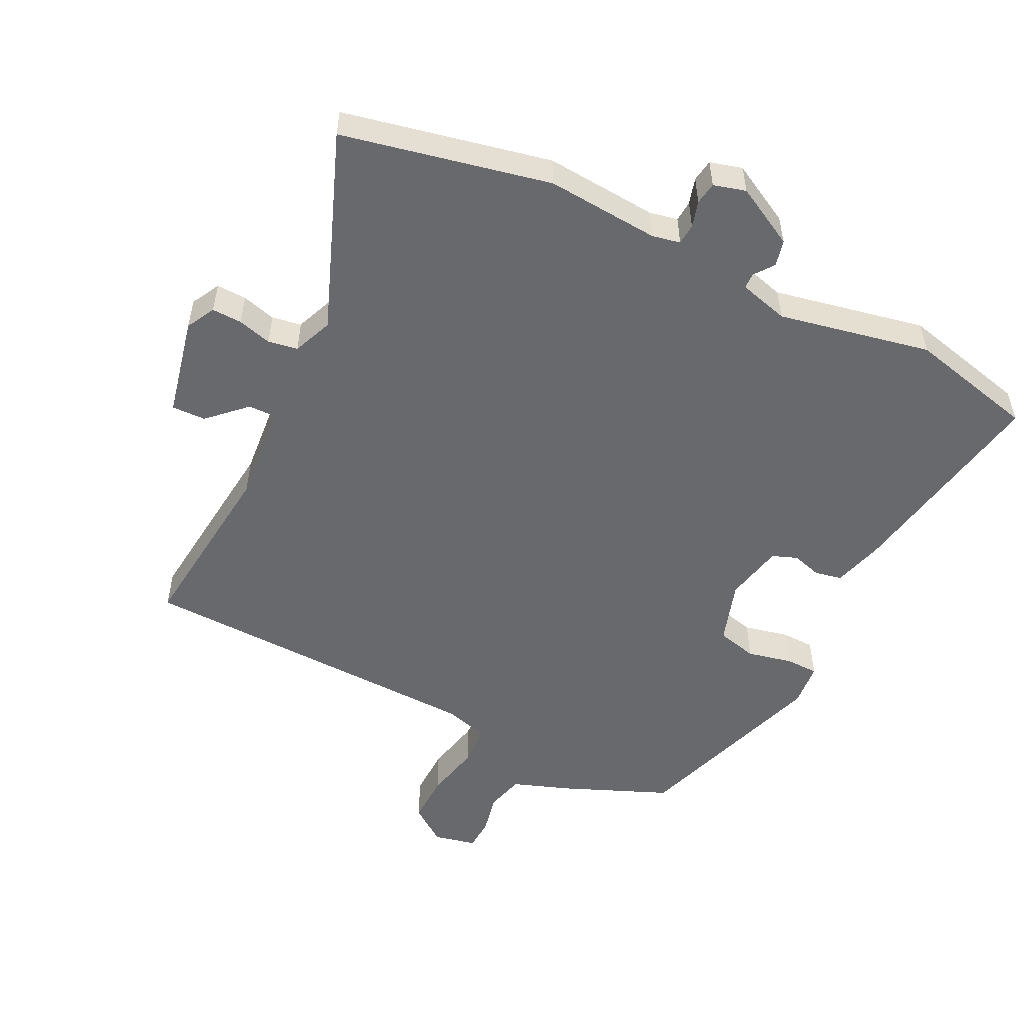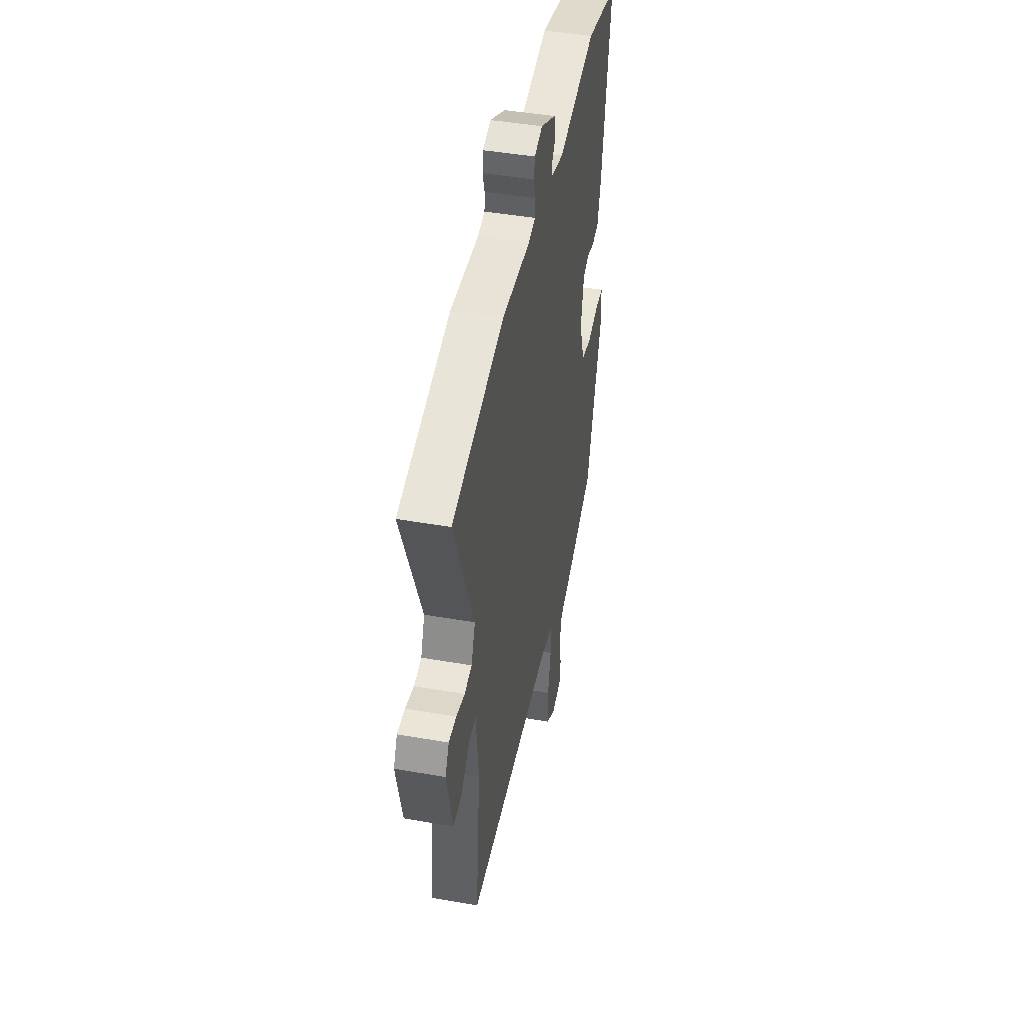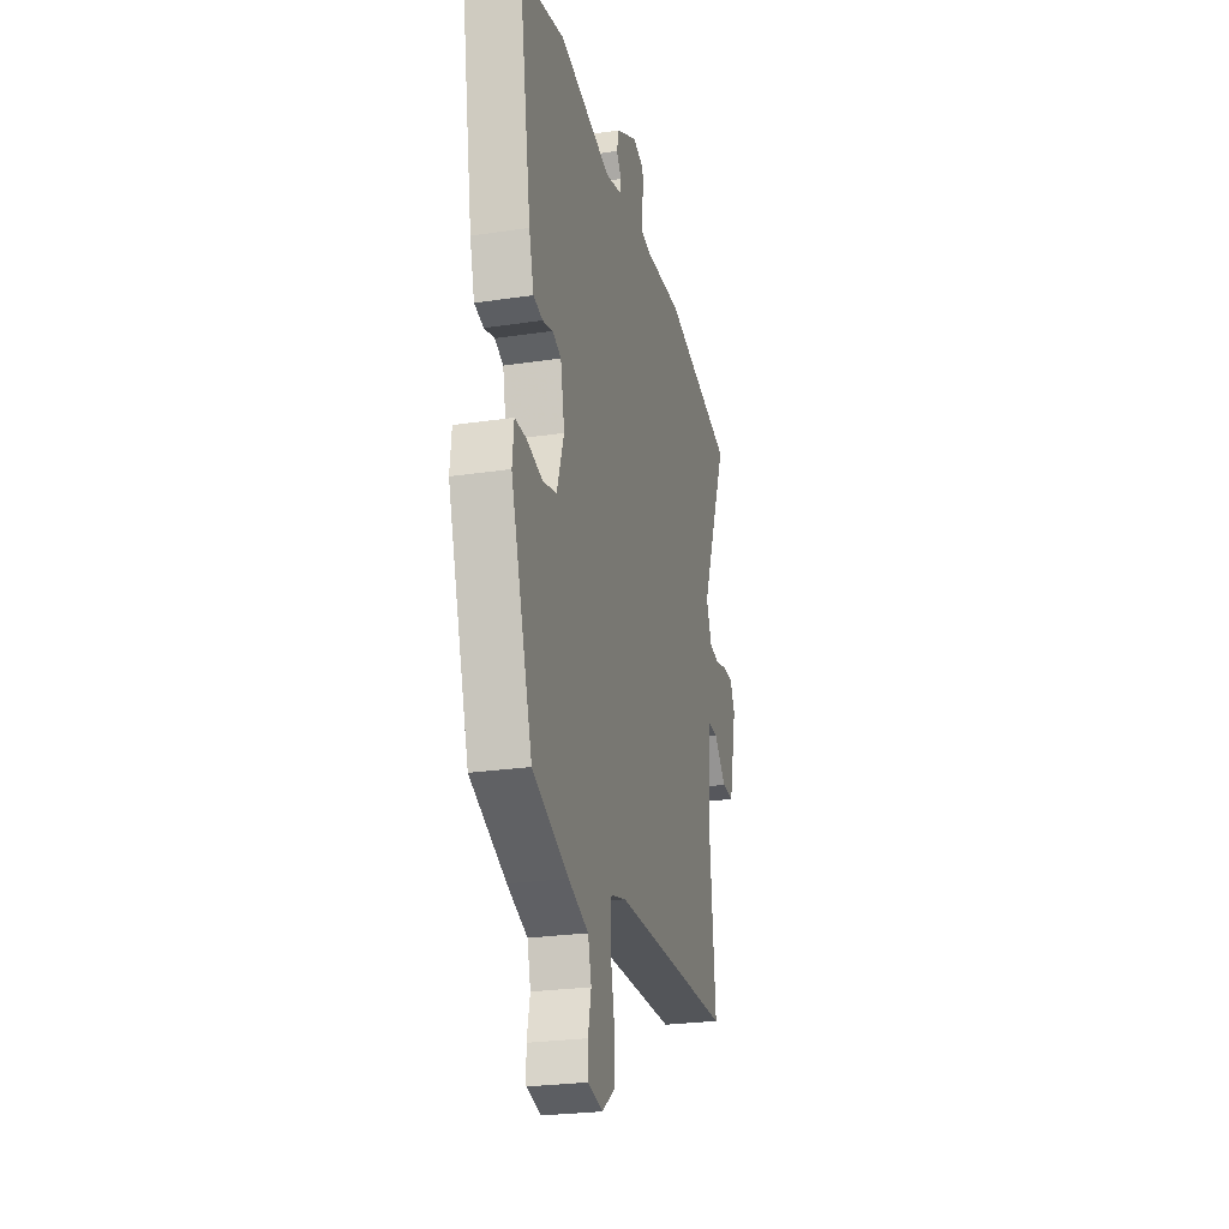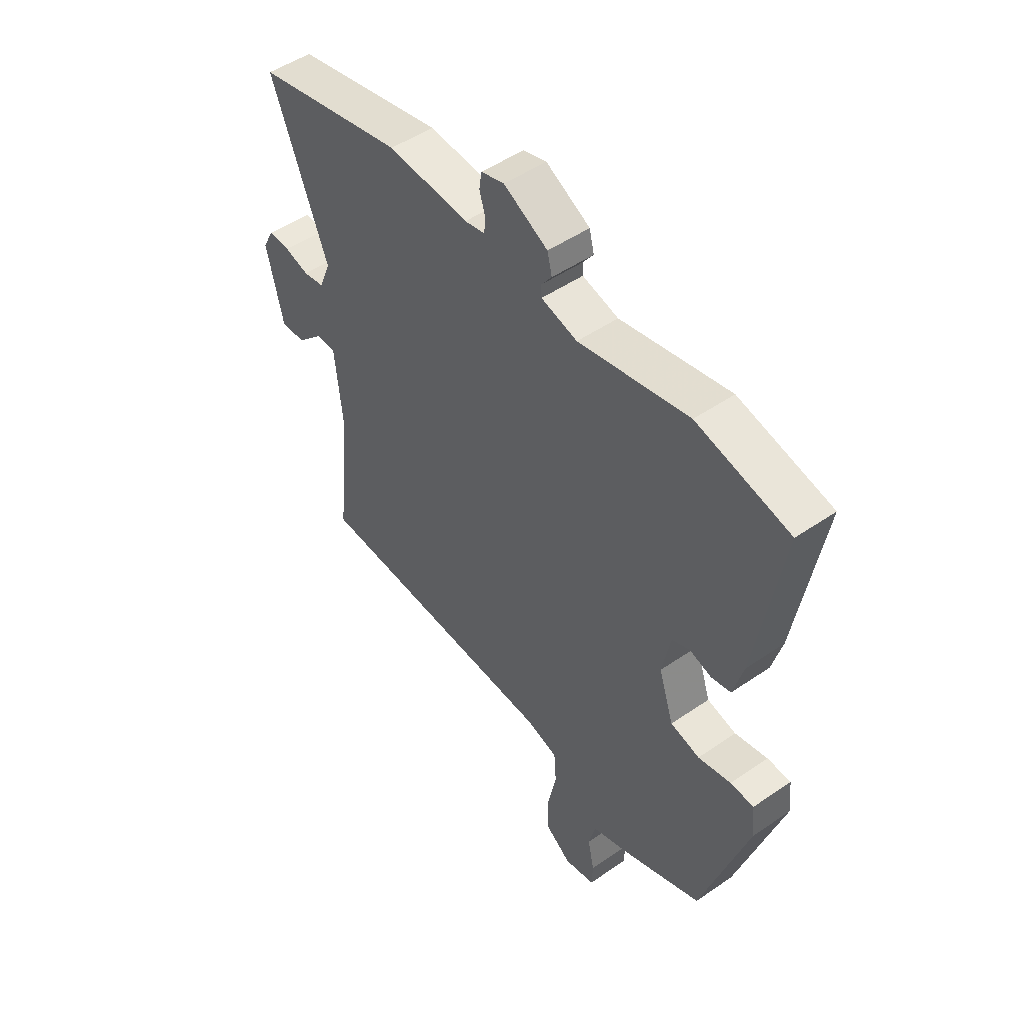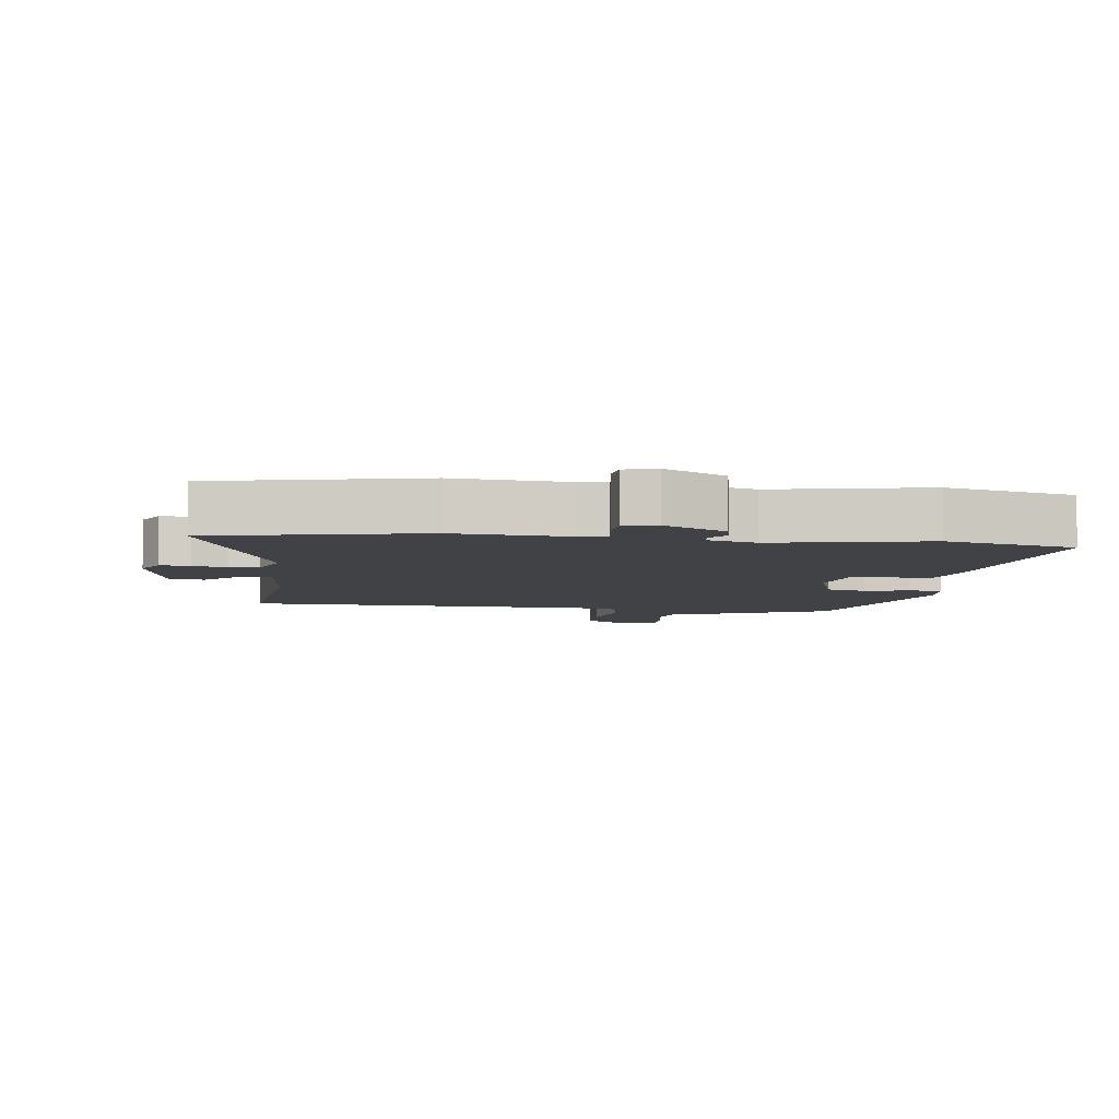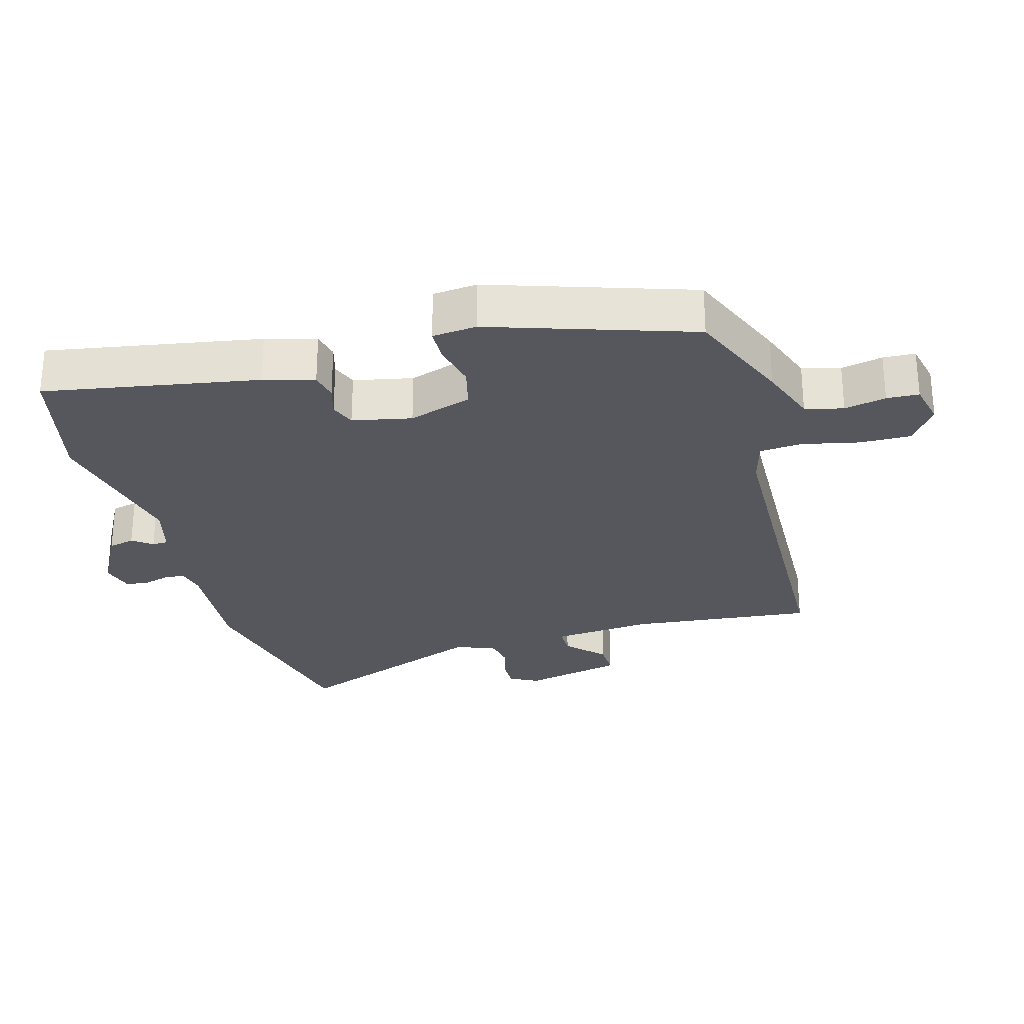
<metadata>
{"format":"obj","ext":"obj","renderer":"f3d","projection":"perspective","resolution":1024,"background":"white","views":[{"elev":-52.8,"azim":-26.8,"up":"+Y"},{"elev":45.2,"azim":-78.6,"up":"+Z"},{"elev":-25.4,"azim":103.5,"up":"+Z"},{"elev":49.5,"azim":52.7,"up":"+Z"},{"elev":-6.3,"azim":-7.8,"up":"+Y"},{"elev":-27.5,"azim":105.2,"up":"+Y"}]}
</metadata>
<code>
v -0.542 0.07 -0.461
v -0.515 0.07 -0.181
v -0.53 0.07 -0.028
v -0.573 0.07 -0.029
v -0.628 0.07 -0.083
v -0.68 0.07 -0.085
v -0.715 0.07 0.067
v -0.692 0.07 0.111
v -0.646 0.07 0.11
v -0.594 0.07 0.096
v -0.549 0.07 0.104
v -0.525 0.07 0.165
v -0.645 0.07 0.468
v -0.329 0.07 0.538
v -0.157 0.07 0.526
v -0.114 0.07 0.535
v -0.112 0.07 0.567
v -0.124 0.07 0.607
v -0.119 0.07 0.641
v -0.07 0.07 0.655
v 0.023 0.07 0.606
v 0.033 0.07 0.566
v 0.011 0.07 0.536
v 0.012 0.07 0.512
v 0.088 0.07 0.492
v 0.32 0.07 0.541
v 0.516 0.07 0.496
v 0.462 0.07 0.172
v 0.441 0.07 0.095
v 0.4 0.07 0.086
v 0.354 0.07 0.099
v 0.316 0.07 0.084
v 0.298 0.07 -0.006
v 0.33 0.07 -0.102
v 0.392 0.07 -0.117
v 0.461 0.07 -0.101
v 0.511 0.07 -0.102
v 0.518 0.07 -0.169
v 0.421 0.07 -0.474
v 0.262 0.07 -0.542
v 0.173 0.07 -0.575
v 0.158 0.07 -0.633
v 0.172 0.07 -0.696
v 0.17 0.07 -0.745
v 0.105 0.07 -0.76
v 0.048 0.07 -0.719
v 0.049 0.07 -0.642
v 0.067 0.07 -0.556
v 0.062 0.07 -0.491
v -0.006 0.07 -0.473
v -0.542 0 -0.461
v -0.515 0 -0.181
v -0.53 0 -0.028
v -0.573 0 -0.029
v -0.628 0 -0.083
v -0.68 0 -0.085
v -0.715 0 0.067
v -0.692 0 0.111
v -0.646 0 0.11
v -0.594 0 0.096
v -0.549 0 0.104
v -0.525 0 0.165
v -0.645 0 0.468
v -0.329 0 0.538
v -0.157 0 0.526
v -0.114 0 0.535
v -0.112 0 0.567
v -0.124 0 0.607
v -0.119 0 0.641
v -0.07 0 0.655
v 0.023 0 0.606
v 0.033 0 0.566
v 0.011 0 0.536
v 0.012 0 0.512
v 0.088 0 0.492
v 0.32 0 0.541
v 0.516 0 0.496
v 0.462 0 0.172
v 0.441 0 0.095
v 0.4 0 0.086
v 0.354 0 0.099
v 0.316 0 0.084
v 0.298 0 -0.006
v 0.33 0 -0.102
v 0.392 0 -0.117
v 0.461 0 -0.101
v 0.511 0 -0.102
v 0.518 0 -0.169
v 0.421 0 -0.474
v 0.262 0 -0.542
v 0.173 0 -0.575
v 0.158 0 -0.633
v 0.172 0 -0.696
v 0.17 0 -0.745
v 0.105 0 -0.76
v 0.048 0 -0.719
v 0.049 0 -0.642
v 0.067 0 -0.556
v 0.062 0 -0.491
v -0.006 0 -0.473
f 46 47 48
f 45 46 48
f 44 45 48
f 43 44 48
f 42 43 48
f 41 42 48 49
f 40 41 49
f 39 40 49
f 38 39 49
f 37 38 49
f 36 37 49
f 35 36 49
f 34 35 49 50
f 29 30 31
f 28 29 31
f 27 28 31
f 26 27 31
f 25 26 31
f 24 25 31 32
f 21 22 23
f 20 21 23
f 19 20 23
f 18 19 23
f 17 18 23
f 16 17 23 24
f 24 32 33
f 16 24 33
f 15 16 33
f 33 34 50
f 15 33 50
f 14 15 50
f 13 14 50
f 12 13 50
f 8 9 10
f 7 8 10
f 6 7 10
f 5 6 10
f 4 5 10
f 50 1 2
f 50 2 3
f 11 12 50 3
f 3 4 10 11
f 98 97 96
f 98 96 95
f 98 95 94
f 98 94 93
f 98 93 92
f 99 98 92 91
f 99 91 90
f 99 90 89
f 99 89 88
f 99 88 87
f 99 87 86
f 99 86 85
f 100 99 85 84
f 81 80 79
f 81 79 78
f 81 78 77
f 81 77 76
f 81 76 75
f 82 81 75 74
f 73 72 71
f 73 71 70
f 73 70 69
f 73 69 68
f 73 68 67
f 74 73 67 66
f 83 82 74
f 83 74 66
f 83 66 65
f 100 84 83
f 100 83 65
f 100 65 64
f 100 64 63
f 100 63 62
f 60 59 58
f 60 58 57
f 60 57 56
f 60 56 55
f 60 55 54
f 52 51 100
f 53 52 100
f 53 100 62 61
f 61 60 54 53
f 1 51 52 2
f 2 52 53 3
f 3 53 54 4
f 4 54 55 5
f 5 55 56 6
f 6 56 57 7
f 7 57 58 8
f 8 58 59 9
f 9 59 60 10
f 10 60 61 11
f 11 61 62 12
f 12 62 63 13
f 13 63 64 14
f 14 64 65 15
f 15 65 66 16
f 16 66 67 17
f 17 67 68 18
f 18 68 69 19
f 19 69 70 20
f 20 70 71 21
f 21 71 72 22
f 22 72 73 23
f 23 73 74 24
f 24 74 75 25
f 25 75 76 26
f 26 76 77 27
f 27 77 78 28
f 28 78 79 29
f 29 79 80 30
f 30 80 81 31
f 31 81 82 32
f 32 82 83 33
f 33 83 84 34
f 34 84 85 35
f 35 85 86 36
f 36 86 87 37
f 37 87 88 38
f 38 88 89 39
f 39 89 90 40
f 40 90 91 41
f 41 91 92 42
f 42 92 93 43
f 43 93 94 44
f 44 94 95 45
f 45 95 96 46
f 46 96 97 47
f 47 97 98 48
f 48 98 99 49
f 49 99 100 50
f 50 100 51 1

</code>
